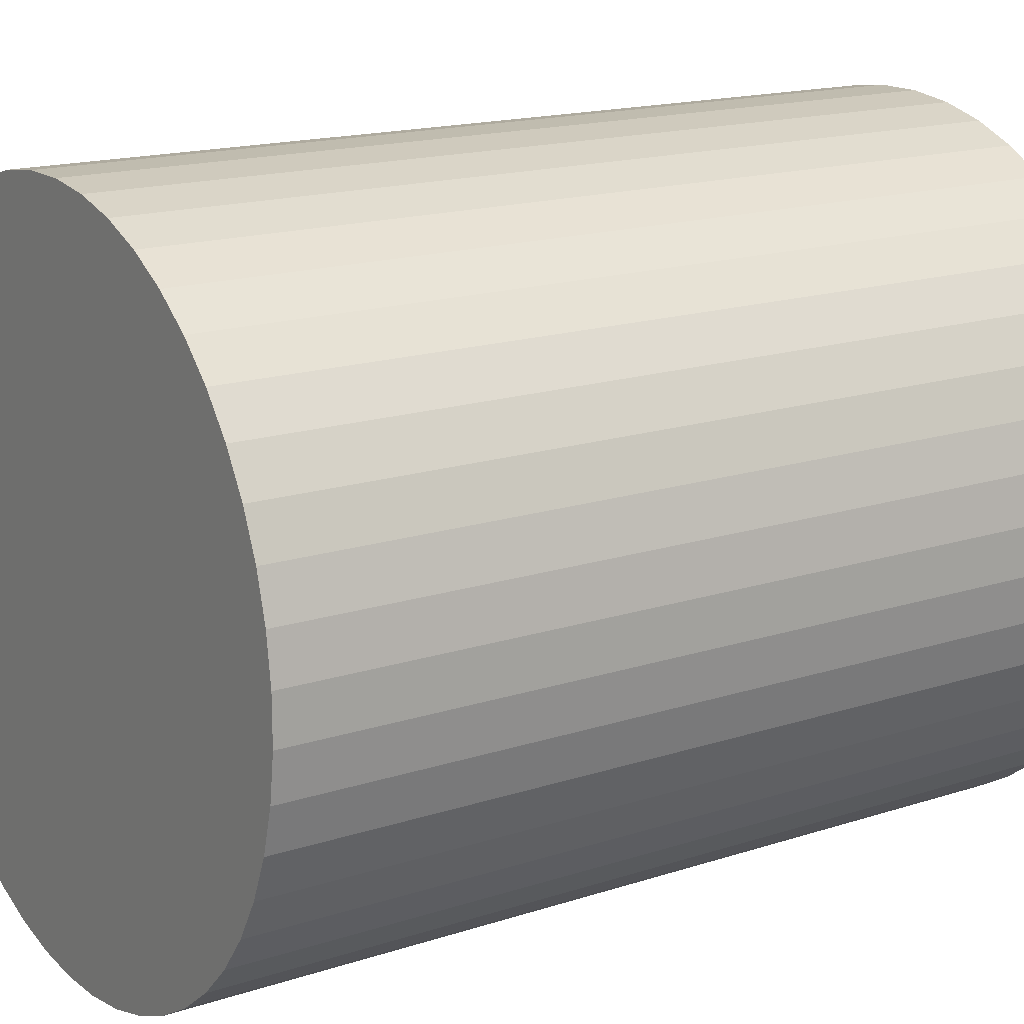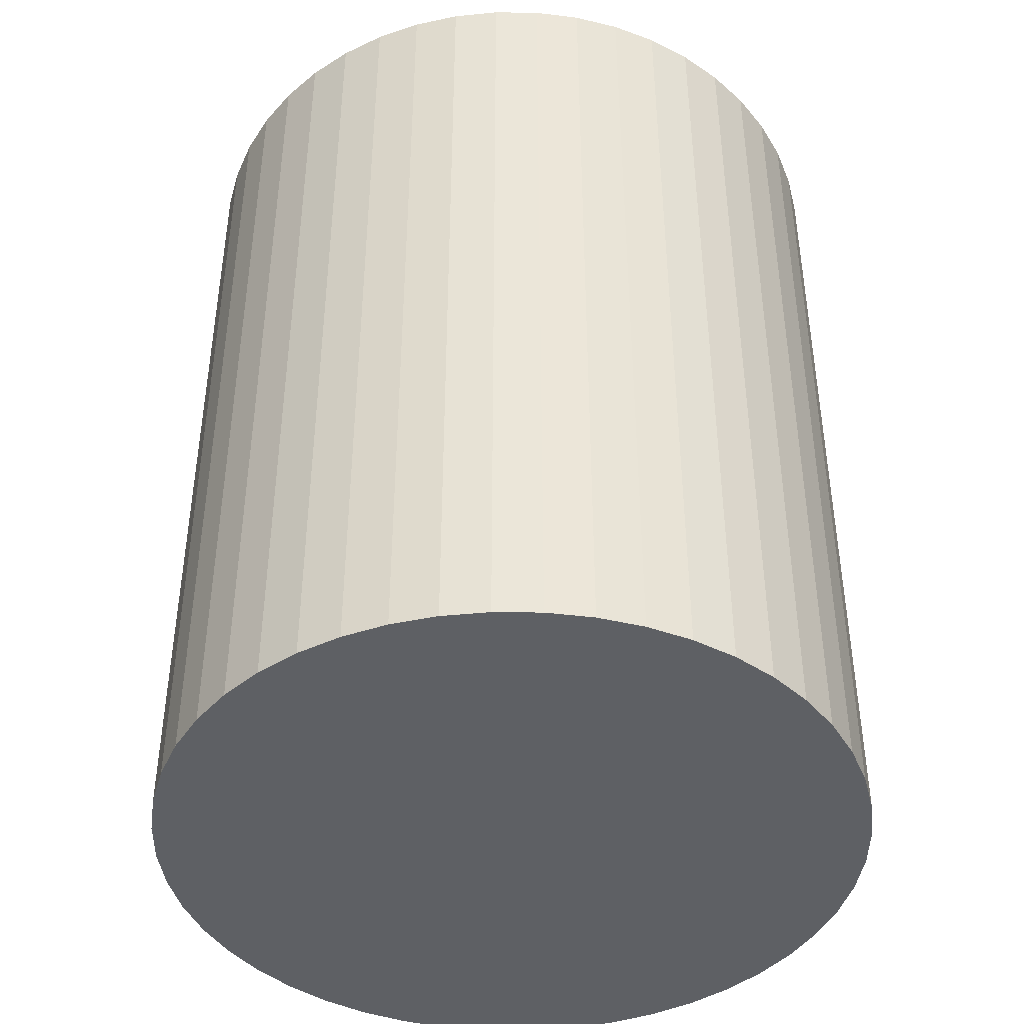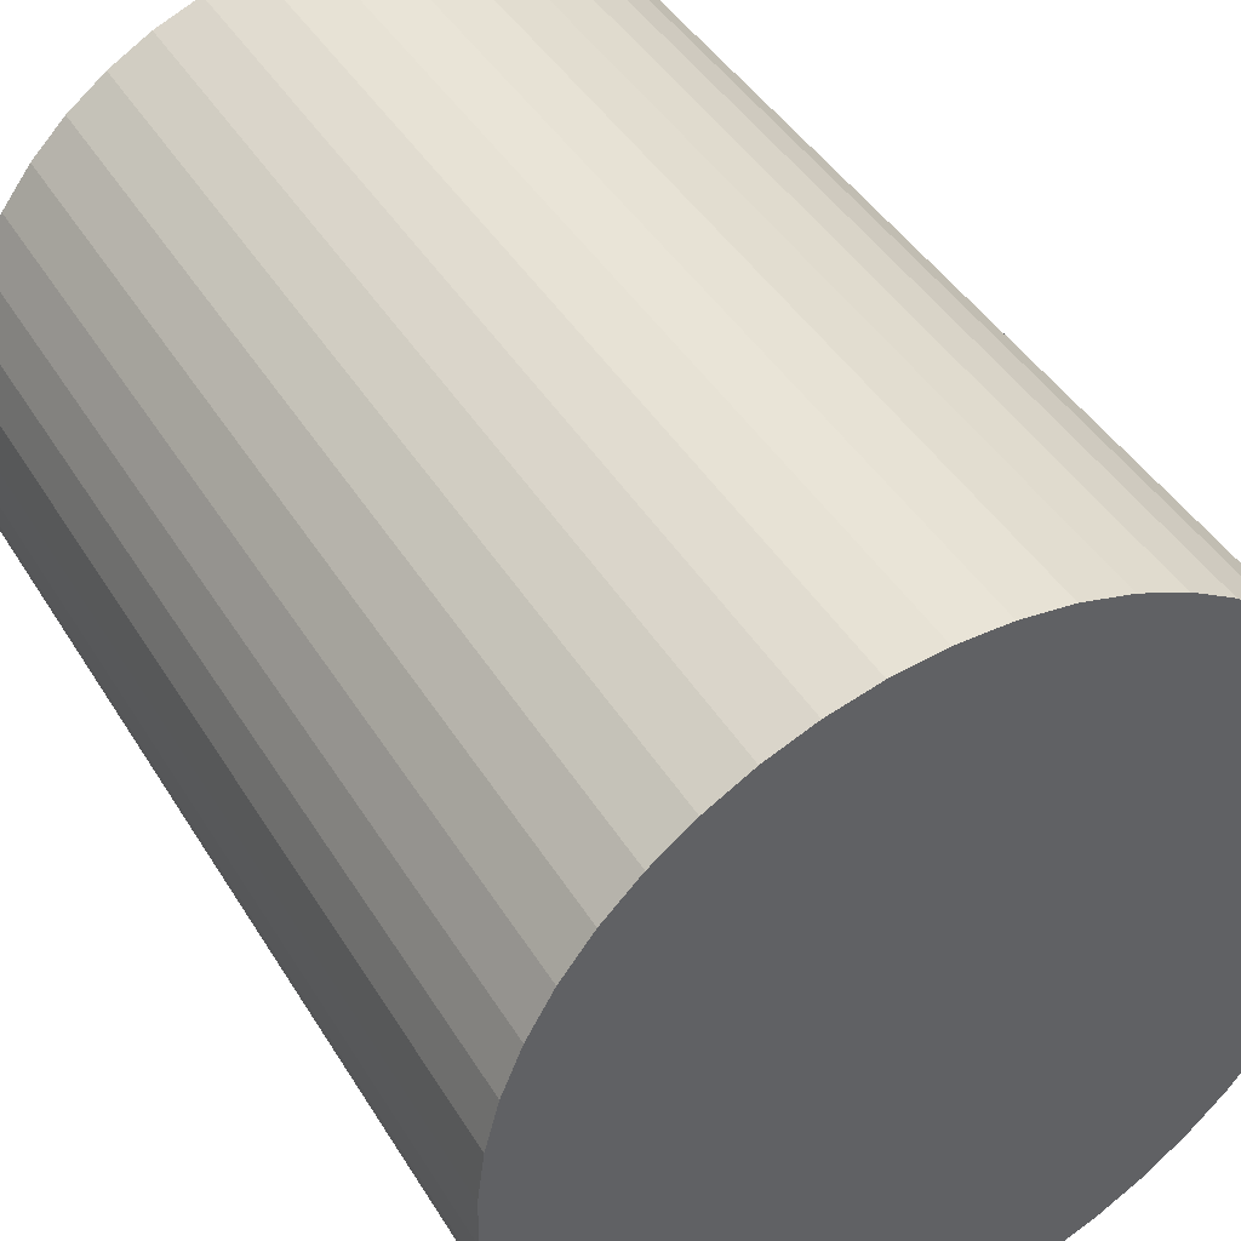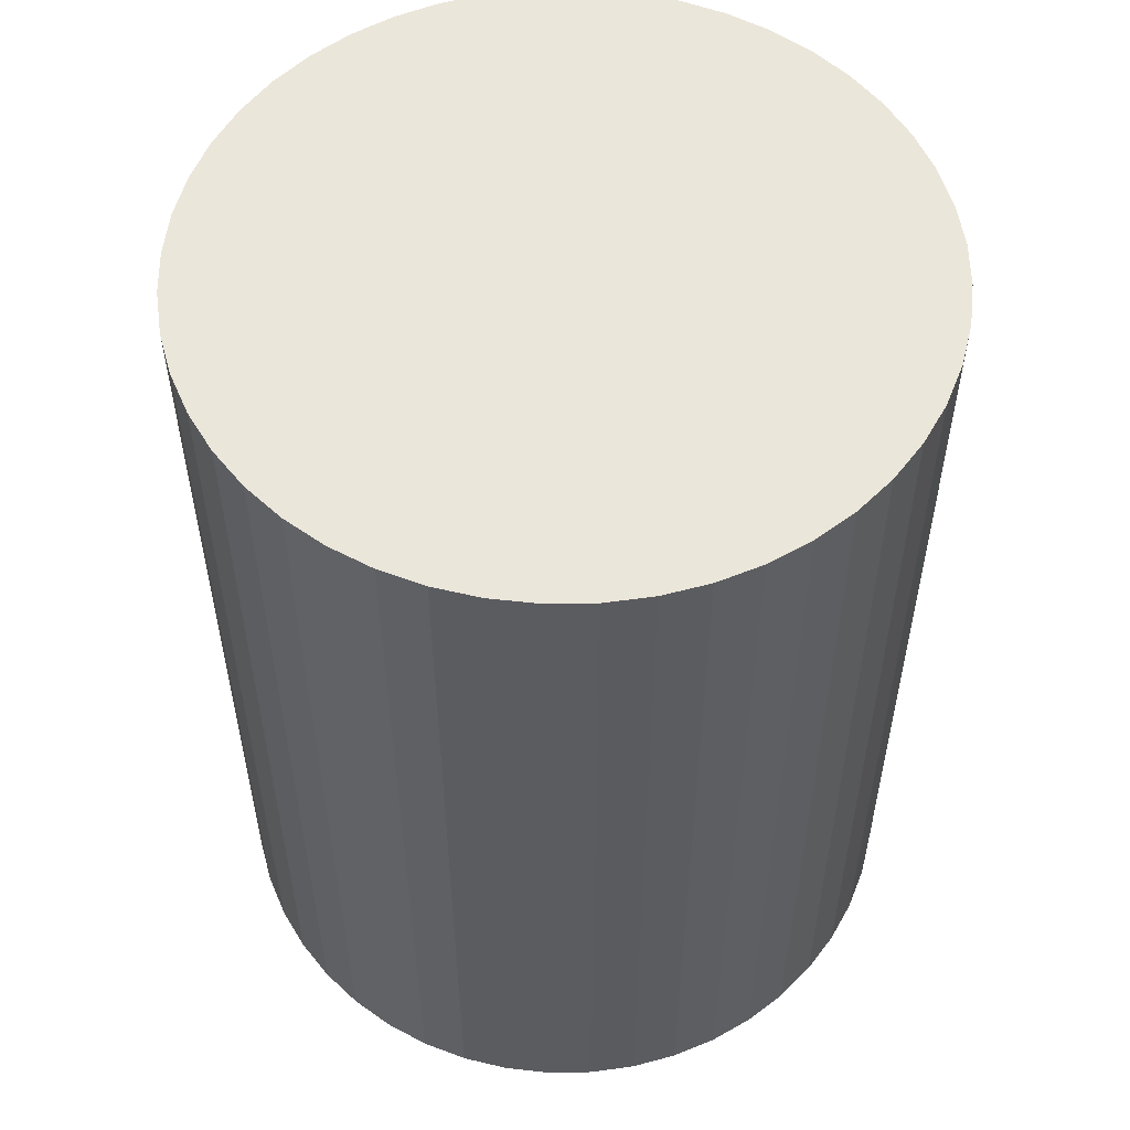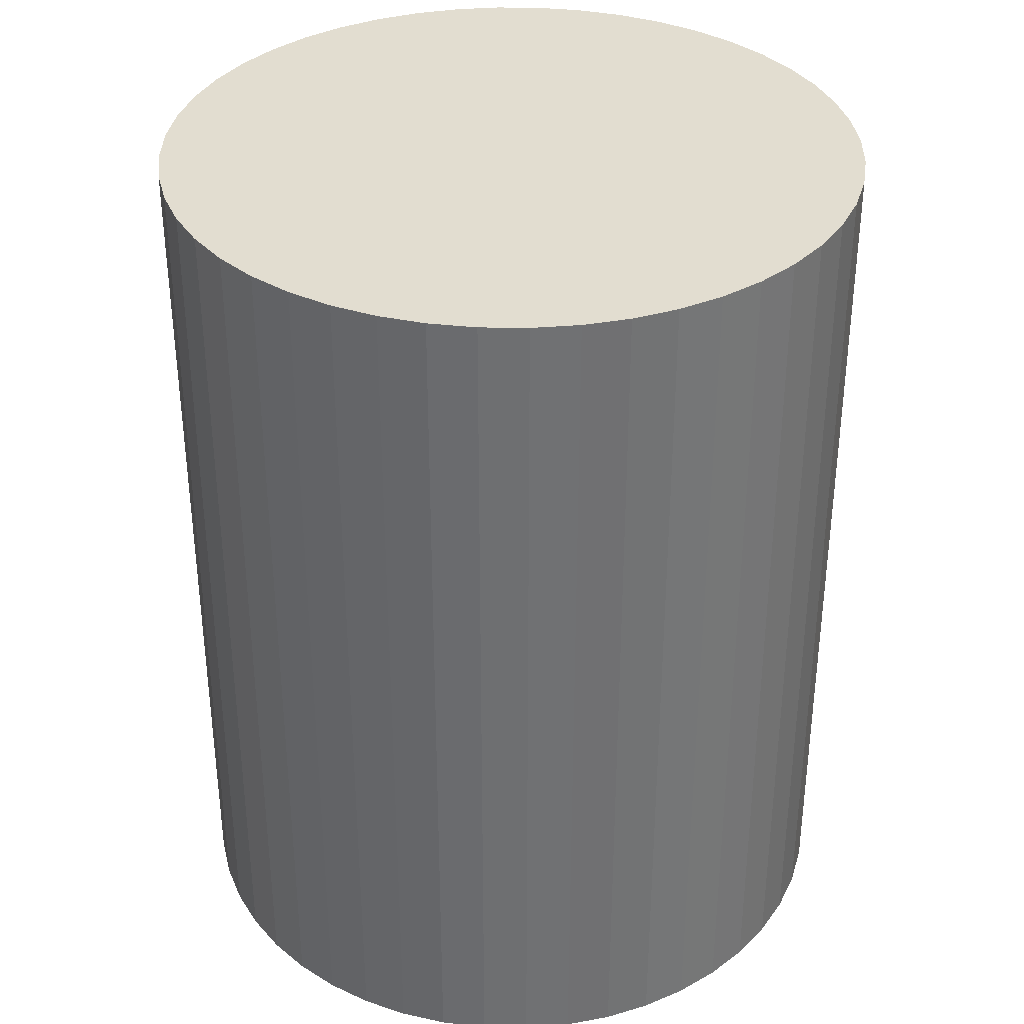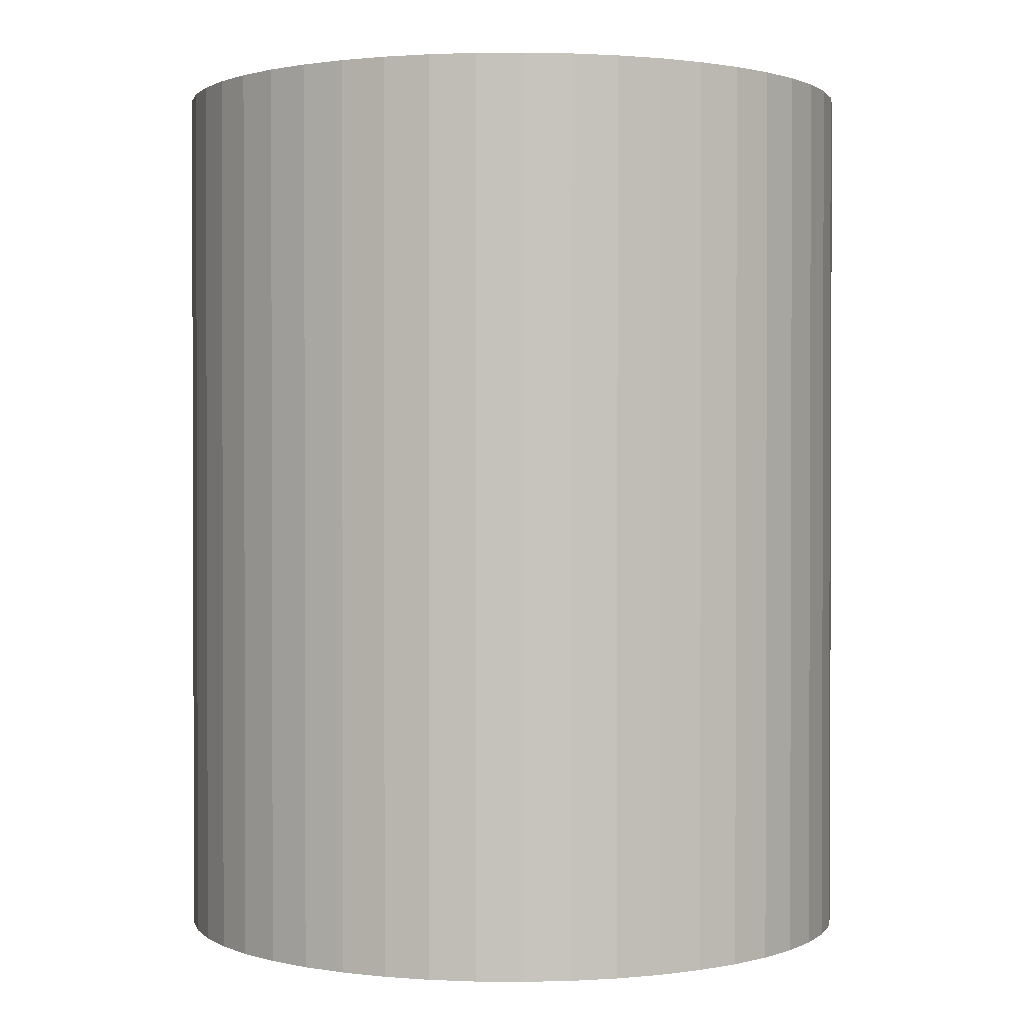
<metadata>
{"format":"obj","ext":"obj","renderer":"f3d","projection":"perspective","resolution":1024,"background":"white","views":[{"elev":16.3,"azim":56.0,"up":"+Z"},{"elev":-43.0,"azim":51.7,"up":"+Y"},{"elev":42.8,"azim":-29.1,"up":"+Z"},{"elev":54.9,"azim":164.2,"up":"+Y"},{"elev":35.3,"azim":-103.8,"up":"+Y"},{"elev":1.1,"azim":39.4,"up":"+Y"}]}
</metadata>
<code>
o cylinder
v -2.313e-18 -0.07812 0
v -2.313e-18 0.7969 0
v 0.02253 -0.07812 0.3437
v 0.02253 0.7969 0.3437
v 0.06721 -0.07812 0.3379
v 0.06721 0.7969 0.3379
v 0.1107 -0.07812 0.3262
v 0.1107 0.7969 0.3262
v 0.1524 -0.07812 0.309
v 0.1524 0.7969 0.309
v 0.1914 -0.07812 0.2864
v 0.1914 0.7969 0.2864
v 0.2271 -0.07812 0.259
v 0.2271 0.7969 0.259
v 0.259 -0.07812 0.2271
v 0.259 0.7969 0.2271
v 0.2864 -0.07812 0.1914
v 0.2864 0.7969 0.1914
v 0.309 -0.07812 0.1524
v 0.309 0.7969 0.1524
v 0.3262 -0.07812 0.1107
v 0.3262 0.7969 0.1107
v 0.3379 -0.07812 0.06721
v 0.3379 0.7969 0.06721
v 0.3438 -0.07812 0.02253
v 0.3438 0.7969 0.02253
v 0.3438 -0.07812 -0.02253
v 0.3438 0.7969 -0.02253
v 0.3379 -0.07812 -0.06721
v 0.3379 0.7969 -0.06721
v 0.3262 -0.07812 -0.1107
v 0.3262 0.7969 -0.1107
v 0.309 -0.07812 -0.1524
v 0.309 0.7969 -0.1524
v 0.2864 -0.07812 -0.1914
v 0.2864 0.7969 -0.1914
v 0.259 -0.07812 -0.2271
v 0.259 0.7969 -0.2271
v 0.2271 -0.07812 -0.259
v 0.2271 0.7969 -0.259
v 0.1914 -0.07812 -0.2864
v 0.1914 0.7969 -0.2864
v 0.1524 -0.07812 -0.309
v 0.1524 0.7969 -0.309
v 0.1107 -0.07812 -0.3262
v 0.1107 0.7969 -0.3262
v 0.06721 -0.07812 -0.3379
v 0.06721 0.7969 -0.3379
v 0.02253 -0.07812 -0.3437
v 0.02253 0.7969 -0.3437
v -0.02253 -0.07812 -0.3437
v -0.02253 0.7969 -0.3437
v -0.06721 -0.07812 -0.3379
v -0.06721 0.7969 -0.3379
v -0.1107 -0.07812 -0.3262
v -0.1107 0.7969 -0.3262
v -0.1524 -0.07812 -0.309
v -0.1524 0.7969 -0.309
v -0.1914 -0.07812 -0.2864
v -0.1914 0.7969 -0.2864
v -0.2271 -0.07812 -0.259
v -0.2271 0.7969 -0.259
v -0.259 -0.07812 -0.2271
v -0.259 0.7969 -0.2271
v -0.2864 -0.07812 -0.1914
v -0.2864 0.7969 -0.1914
v -0.309 -0.07812 -0.1524
v -0.309 0.7969 -0.1524
v -0.3262 -0.07812 -0.1107
v -0.3262 0.7969 -0.1107
v -0.3379 -0.07812 -0.06721
v -0.3379 0.7969 -0.06721
v -0.3437 -0.07812 -0.02253
v -0.3437 0.7969 -0.02253
v -0.3438 -0.07812 0.02253
v -0.3438 0.7969 0.02253
v -0.3379 -0.07812 0.06721
v -0.3379 0.7969 0.06721
v -0.3262 -0.07812 0.1107
v -0.3262 0.7969 0.1107
v -0.309 -0.07812 0.1524
v -0.309 0.7969 0.1524
v -0.2864 -0.07812 0.1914
v -0.2864 0.7969 0.1914
v -0.259 -0.07812 0.2271
v -0.259 0.7969 0.2271
v -0.2271 -0.07812 0.259
v -0.2271 0.7969 0.259
v -0.1914 -0.07812 0.2864
v -0.1914 0.7969 0.2864
v -0.1524 -0.07812 0.309
v -0.1524 0.7969 0.309
v -0.1107 -0.07812 0.3262
v -0.1107 0.7969 0.3262
v -0.06721 -0.07812 0.3379
v -0.06721 0.7969 0.3379
v -0.02253 -0.07812 0.3437
v -0.02253 0.7969 0.3437
f 5 3 1
f 3 5 6 4
f 4 6 2
f 7 5 1
f 5 7 8 6
f 6 8 2
f 9 7 1
f 7 9 10 8
f 8 10 2
f 11 9 1
f 9 11 12 10
f 10 12 2
f 13 11 1
f 11 13 14 12
f 12 14 2
f 15 13 1
f 13 15 16 14
f 14 16 2
f 17 15 1
f 15 17 18 16
f 16 18 2
f 19 17 1
f 17 19 20 18
f 18 20 2
f 21 19 1
f 19 21 22 20
f 20 22 2
f 23 21 1
f 21 23 24 22
f 22 24 2
f 25 23 1
f 23 25 26 24
f 24 26 2
f 27 25 1
f 25 27 28 26
f 26 28 2
f 29 27 1
f 27 29 30 28
f 28 30 2
f 31 29 1
f 29 31 32 30
f 30 32 2
f 33 31 1
f 31 33 34 32
f 32 34 2
f 35 33 1
f 33 35 36 34
f 34 36 2
f 37 35 1
f 35 37 38 36
f 36 38 2
f 39 37 1
f 37 39 40 38
f 38 40 2
f 41 39 1
f 39 41 42 40
f 40 42 2
f 43 41 1
f 41 43 44 42
f 42 44 2
f 45 43 1
f 43 45 46 44
f 44 46 2
f 47 45 1
f 45 47 48 46
f 46 48 2
f 49 47 1
f 47 49 50 48
f 48 50 2
f 51 49 1
f 49 51 52 50
f 50 52 2
f 53 51 1
f 51 53 54 52
f 52 54 2
f 55 53 1
f 53 55 56 54
f 54 56 2
f 57 55 1
f 55 57 58 56
f 56 58 2
f 59 57 1
f 57 59 60 58
f 58 60 2
f 61 59 1
f 59 61 62 60
f 60 62 2
f 63 61 1
f 61 63 64 62
f 62 64 2
f 65 63 1
f 63 65 66 64
f 64 66 2
f 67 65 1
f 65 67 68 66
f 66 68 2
f 69 67 1
f 67 69 70 68
f 68 70 2
f 71 69 1
f 69 71 72 70
f 70 72 2
f 73 71 1
f 71 73 74 72
f 72 74 2
f 75 73 1
f 73 75 76 74
f 74 76 2
f 77 75 1
f 75 77 78 76
f 76 78 2
f 79 77 1
f 77 79 80 78
f 78 80 2
f 81 79 1
f 79 81 82 80
f 80 82 2
f 83 81 1
f 81 83 84 82
f 82 84 2
f 85 83 1
f 83 85 86 84
f 84 86 2
f 87 85 1
f 85 87 88 86
f 86 88 2
f 89 87 1
f 87 89 90 88
f 88 90 2
f 91 89 1
f 89 91 92 90
f 90 92 2
f 93 91 1
f 91 93 94 92
f 92 94 2
f 95 93 1
f 93 95 96 94
f 94 96 2
f 97 95 1
f 95 97 98 96
f 96 98 2
f 3 97 1
f 97 3 4 98
f 98 4 2

</code>
